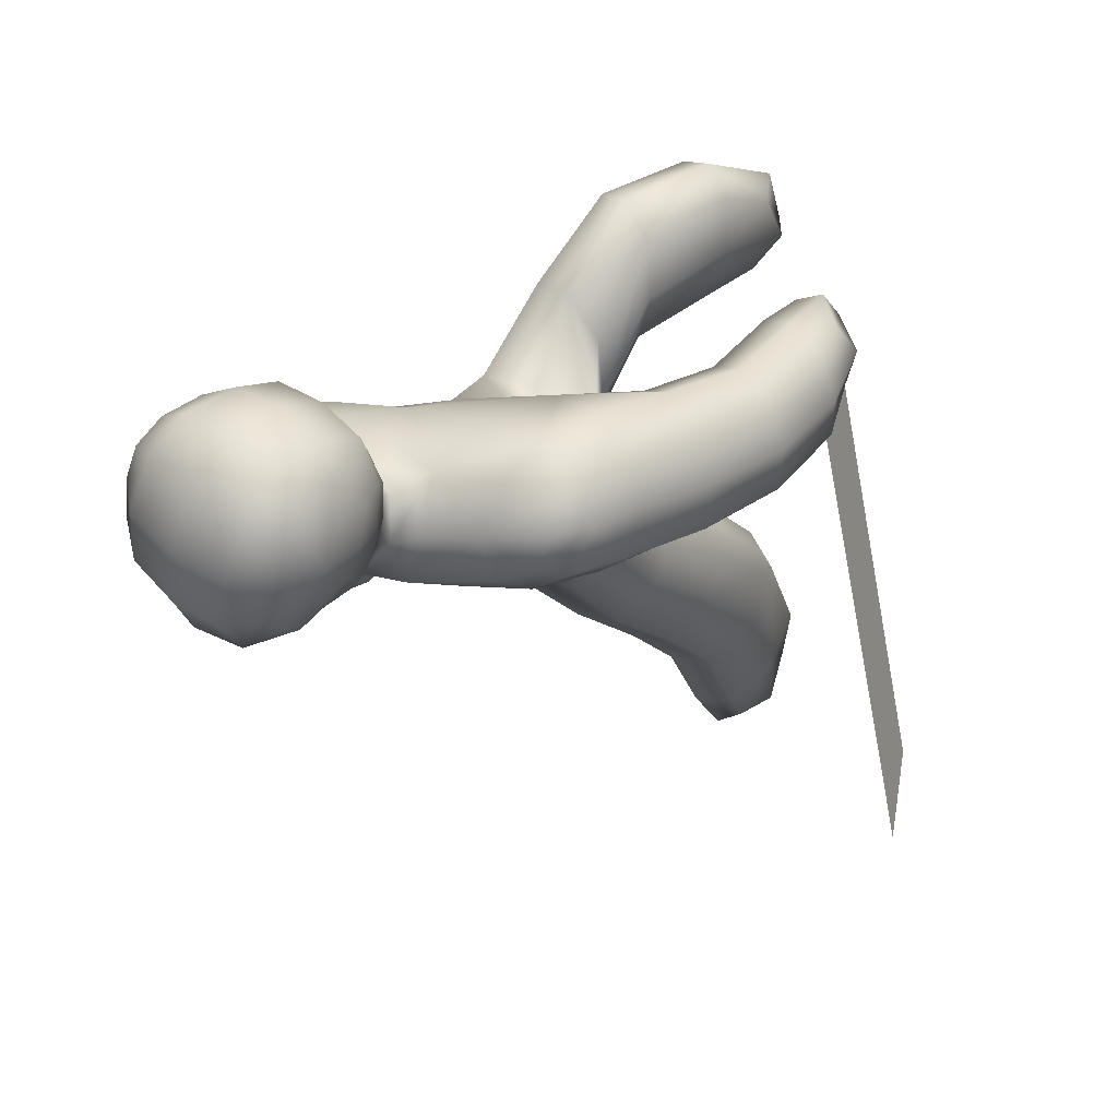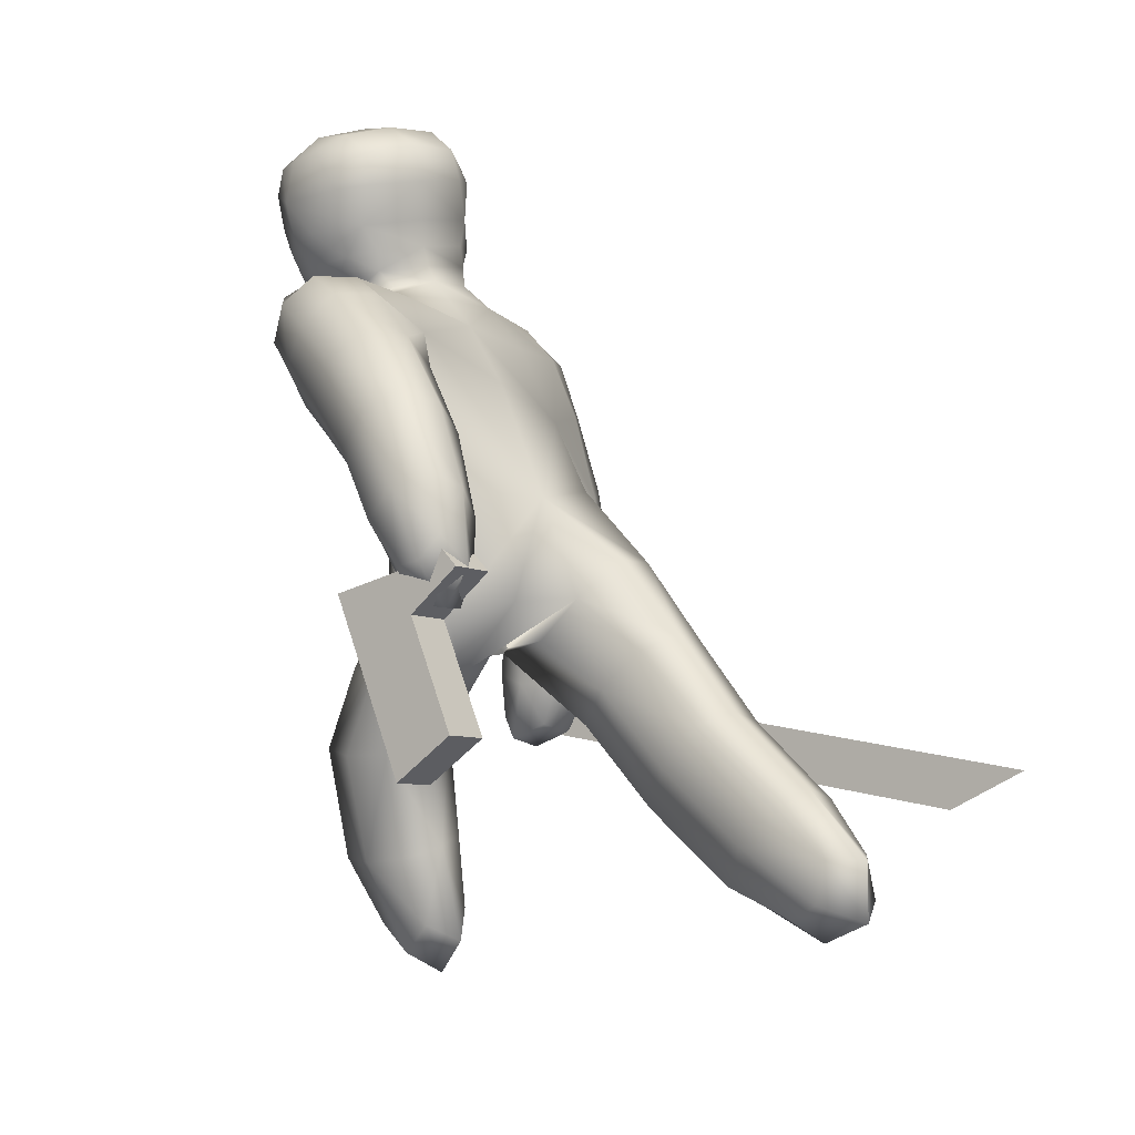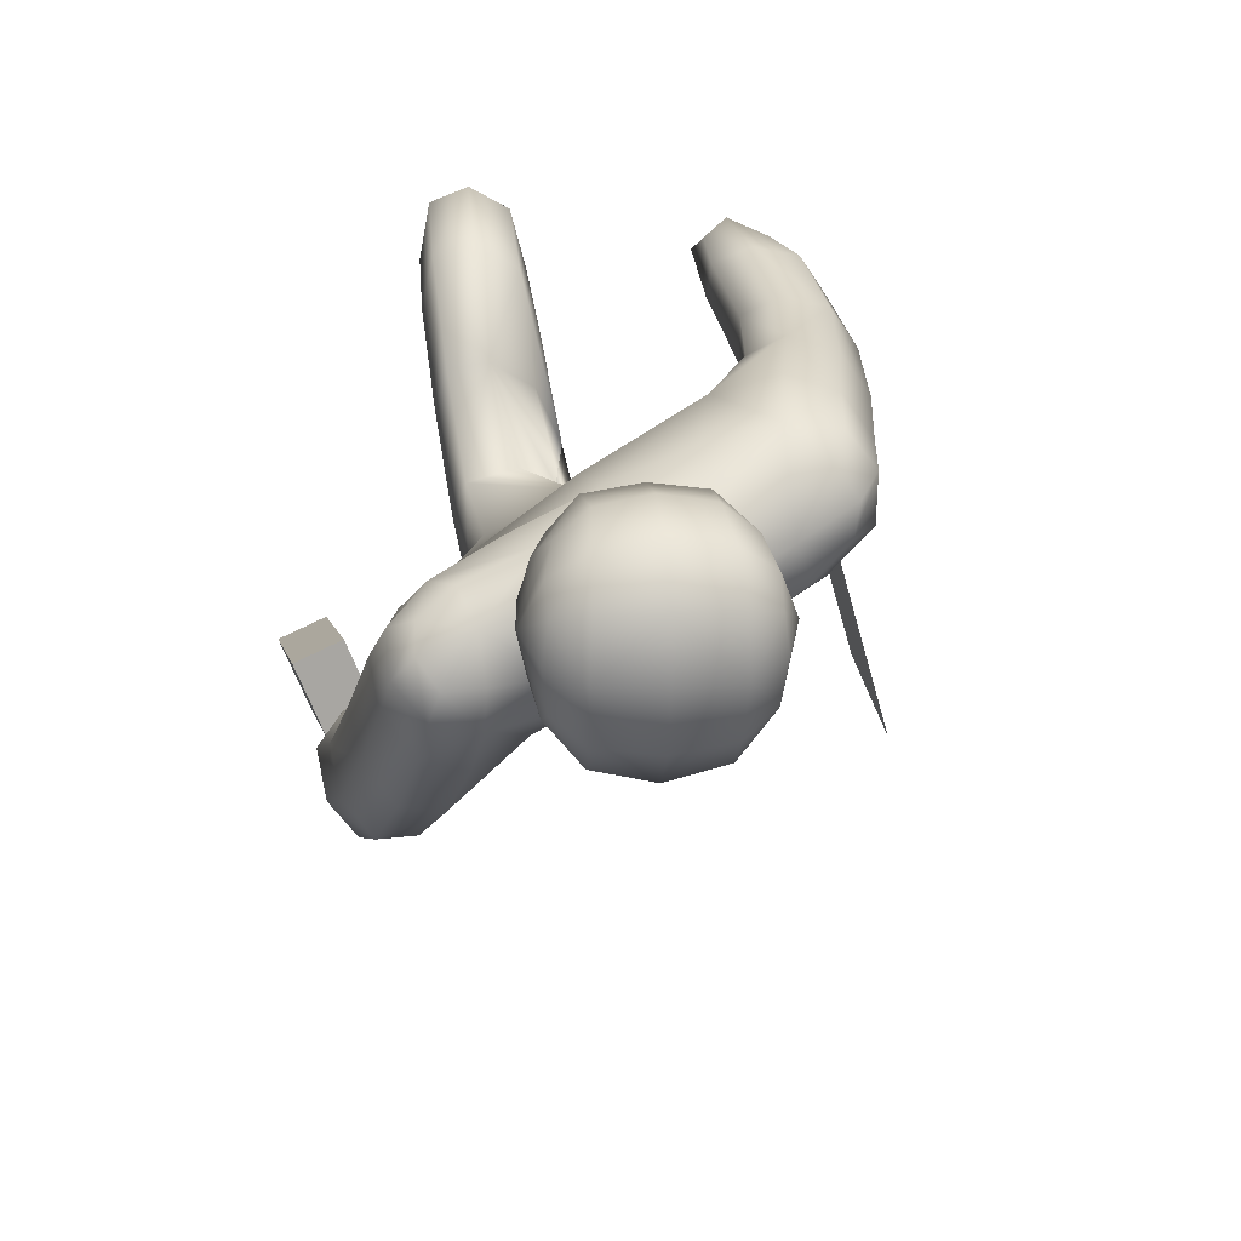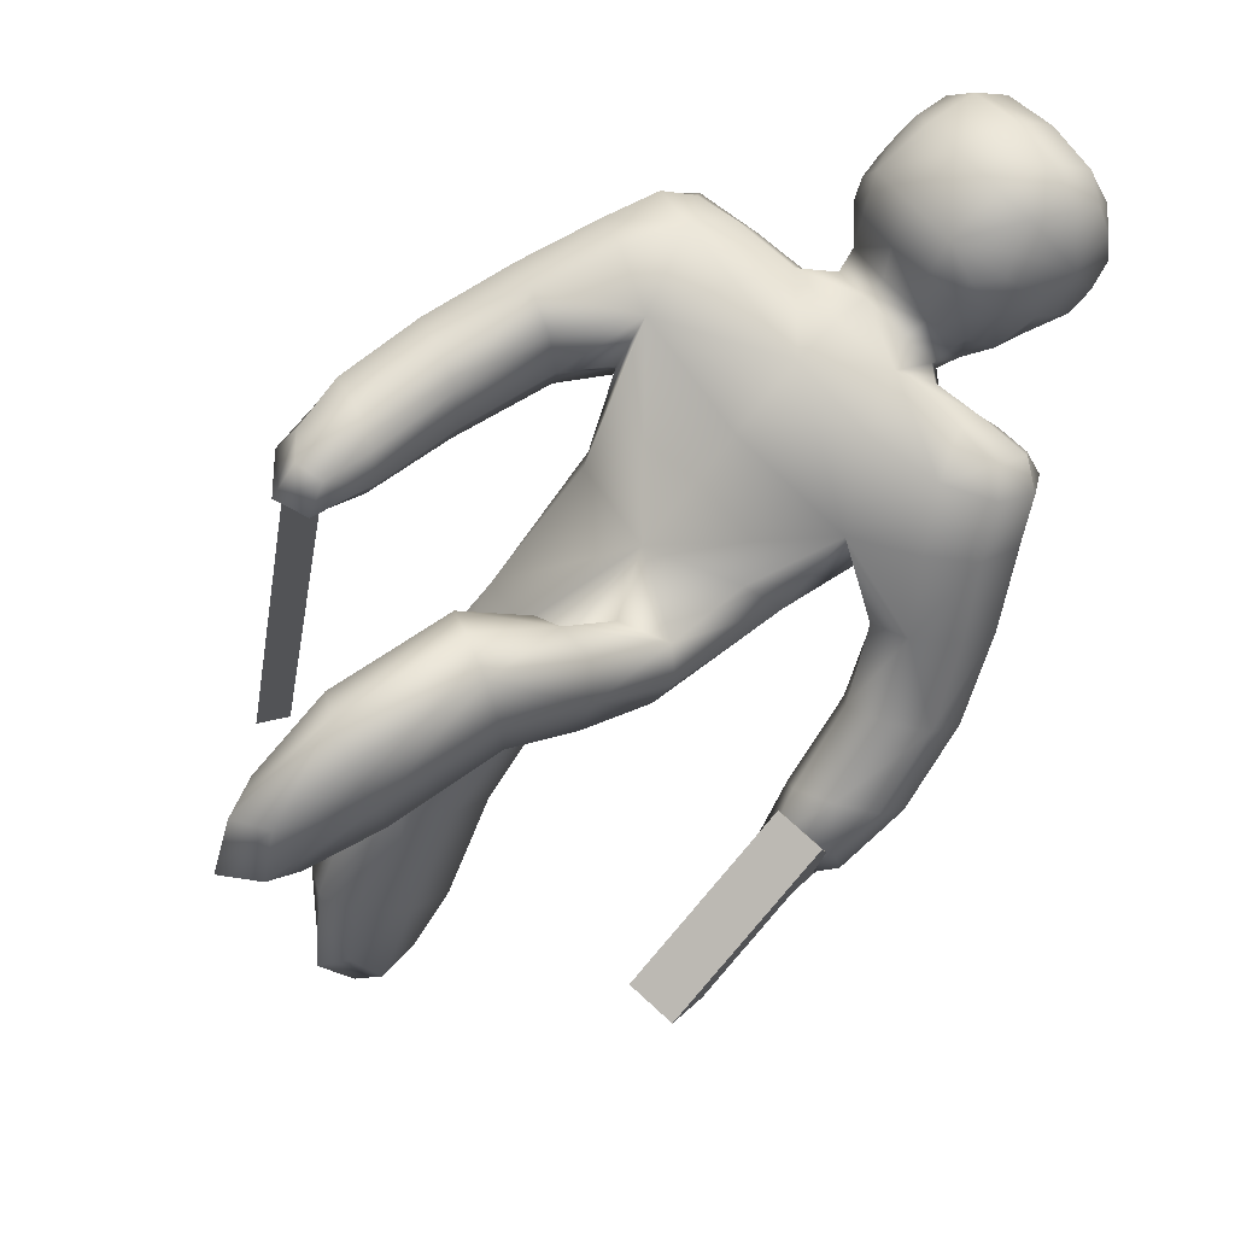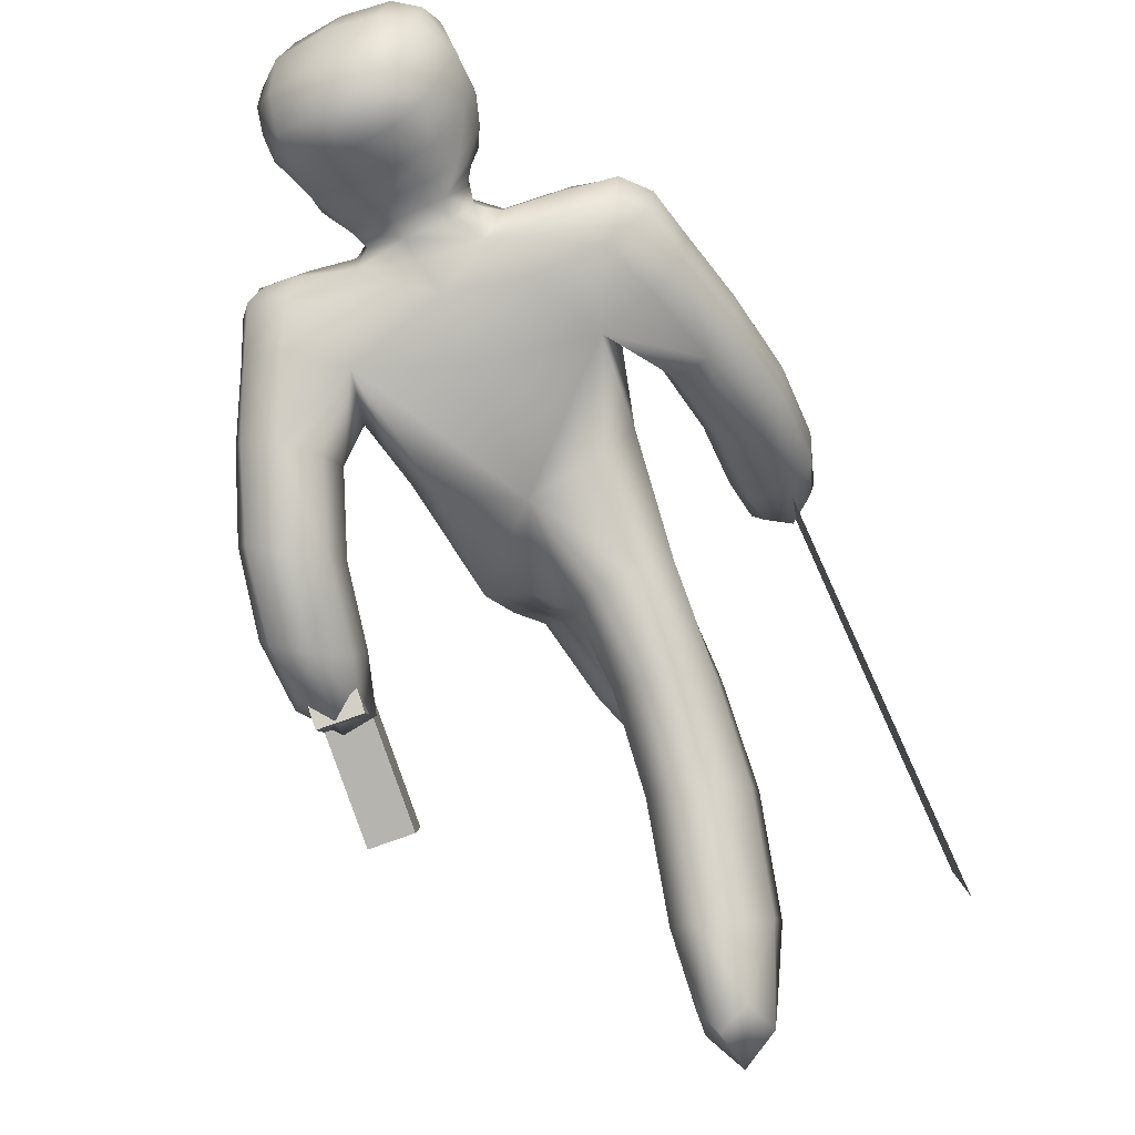
<metadata>
{"format":"obj","ext":"obj","renderer":"f3d","projection":"perspective","resolution":1024,"background":"white","views":[{"elev":45.1,"azim":-139.0,"up":"+Z"},{"elev":9.7,"azim":141.7,"up":"+Y"},{"elev":41.6,"azim":172.1,"up":"+Z"},{"elev":54.6,"azim":54.7,"up":"+Z"},{"elev":-41.9,"azim":-152.4,"up":"+Z"}]}
</metadata>
<code>
o Cube.003
v -2.899 -2.752 -3.402
v -1.584 -2.689 1.772
v -3.024 -2.24 -3.376
v -1.709 -2.178 1.798
v -3.207 -2.249 -4.096
f 2 4 3 1
f 3 5 1
o Cube.002
v 1.936 -0.5151 -1.404
v 1.908 -0.1478 -1.145
v 1.708 -0.02761 -1.803
v 1.736 0.216 -1.451
v 2.394 -0.3971 -1.522
v 2.366 -0.02986 -1.263
v 2.166 0.09035 -1.921
v 2.194 0.334 -1.569
v 2.176 -0.8219 -0.7773
v 2.146 -0.4239 -0.4971
v 2.635 -0.704 -0.8952
v 2.604 -0.3059 -0.615
v 2.012 -1.517 -2.109
v 2.471 -1.399 -2.227
v 2.268 -2.023 -1.622
v 2.726 -1.905 -1.74
f 7 9 8 6
f 9 13 12 8
f 13 11 10 12
f 11 7 15 17
f 6 8 12 10
f 11 13 9 7
f 17 15 14 16
f 7 6 14 15
f 10 11 17 16
f 16 14 20 21
f 18 19 21 20
f 10 16 21 19
f 14 6 18 20
f 6 10 19 18
o Cube
v -1.298 1.082 2.648
v 1.109 0.3446 0.5701
v 0.1459 -0.3935 0.9625
v -1.138 -0.03672 0.6301
v -0.1789 0.3282 -0.1903
v -0.7303 -0.927 -1.703
v 0.7175 -1.591 1.451
v -1.14 -2.78 -3.343
v -1.201 -1.55 -1.338
v -0.1446 -1.511 -1.188
v -0.6157 -2.134 -0.8235
v 0.2061 -3.388 1.162
v 1.192 -1.633 0.96
v 0.1229 -1.419 0.6264
v 0.5978 -1.461 0.1356
v -0.5868 -3.199 -4.567
v -0.6725 -3.38 -2.888
v -0.6728 -2.104 -3.657
v -0.205 -2.704 -3.202
v 0.5868 -4.792 0.5819
v 0.6739 -3.368 0.4419
v 0.6725 -3.638 1.878
v 1.14 -3.617 1.157
v 0.5775 2.207 1.923
v 0.1275 1.149 2.234
v -0.1665 2.006 1.037
v 1.197 2.223 1.838
v 1.869 2.292 1.459
v 1.194 2.551 1.099
v 1.506 1.549 1.783
v 1.934 1.028 0.5359
v -2.02 1.272 2.247
v -1.592 1.536 1.448
v -1.572 -0.2794 2.452
v -1.294 1.823 2.061
v -2.231 -1.862 1.667
v -1.289 -0.2448 1.673
v -1.959 -0.004201 1.16
v -2.243 -0.03878 1.939
v 2.209 0.1189 -0.8168
v 1.49 2.052 -0.213
v 2.13 1.833 0.2124
v 1.293 1.248 0.1105
v -1.524 -2.855 1.669
v -1.228 -2.072 1.579
v -1.867 -1.958 1.099
v -1.593 -1.977 2.147
v 2.134 -0.3371 -1.695
v 1.845 0.7472 -1.599
v 2.419 0.7648 -1.242
v 1.635 0.1014 -1.174
v -0.5951 2.196 1.857
v -0.01006 1.945 2.349
v -0.007512 2.458 1.431
v 0.05458 3.5 1.578
v -0.0339 2.182 2.796
v 0.02678 2.817 1.588
v 0.6351 2.291 2.739
v -0.735 2.746 1.864
v -0.7025 2.46 2.1
v -0.6887 2.325 2.68
v 0.6948 2.434 2.175
v 0.7623 2.717 1.945
v 0.9417 2.946 2.341
v 0.8235 2.663 2.884
v -0.04921 2.809 3.481
v 0.04333 4.056 2.145
v -0.01252 3.795 3.227
v 0.8583 3.417 2
v 0.8439 3.788 2.377
v 0.8067 3.613 3.098
v 0.7028 2.958 3.264
v -0.9248 2.994 2.254
v -0.8705 2.706 2.806
v -0.77 2.996 3.197
v -0.8249 3.655 3.024
v -0.7876 3.829 2.303
v -0.787 3.459 1.923
v 1.142 -0.7708 0.4664
v -0.5782 -0.2668 -0.9803
v 0.71 0.4424 0.1154
v -0.354 -1.29 -0.006686
v 0.9446 0.05814 0.9328
v -1.161 -0.7828 -0.4904
v -0.7476 -0.3581 1.044
v -0.9683 0.2867 0.09469
v 1.142 1.191 0.6564
v -0.2387 1.43 0.5944
v 0.1999 0.4849 1.846
v -1.169 0.2791 1.519
v 0.5542 -0.9371 0.8088
v 0.322 -0.6804 -0.3702
v -0.01681 -1.122 -0.3754
v -0.7301 -1.568 -2.536
v -0.7012 -2.854 -1.71
v -1.211 -2.246 -2.195
v -0.2205 -2.176 -2.051
v -1.084 -1.071 -1.637
v -0.3477 -1.084 -1.55
v -1.054 -2.018 -1.002
v -0.2056 -1.948 -0.8645
v 1.209 -2.496 1.405
v 0.7267 -2.457 2.078
v 0.6985 -2.271 0.6365
v 0.2166 -2.232 1.309
v 1.078 -1.565 1.426
v 0.3275 -1.585 1.147
v 1.04 -1.647 0.4104
v 0.1857 -1.307 0.1895
v -0.6083 -2.619 -4.516
v -0.6082 -3.549 -3.97
v -0.9468 -3.111 -4.296
v -0.2698 -3.058 -4.191
v -1.023 -3.252 -3.041
v -1.023 -2.289 -3.61
v -0.3218 -3.189 -2.928
v -0.322 -2.237 -3.512
v 0.9468 -4.536 0.7155
v 0.6082 -4.594 1.247
v 0.6086 -4.344 0.2057
v 0.2701 -4.403 0.7371
v 0.3221 -3.502 1.7
v 0.3238 -3.332 0.623
v 1.024 -3.471 0.6196
v 1.023 -3.706 1.696
v 0.7331 2.122 1.876
v -0.05765 2.276 1.272
v 0.02541 1.626 2.332
v -0.78 2.002 1.885
v -0.9457 1.706 1.182
v -0.6566 1.084 2.508
v 0.8999 1.297 1.95
v 0.5964 2.325 1.011
v 1.961 2.115 0.9756
v 1.673 2.337 1.726
v 1.858 1.888 1.648
v 1.62 2.576 1.262
v 1.16 2.482 1.48
v 1.309 1.878 1.997
v 1.301 2.414 0.5744
v 1.732 1.259 1.271
v -2.099 0.7543 2.138
v -1.815 1.599 2.232
v -1.989 1.418 1.811
v -1.763 1.144 2.584
v -1.401 0.4772 2.649
v -1.263 1.532 2.451
v -1.401 1.857 1.664
v -1.8 0.9022 1.313
v -1.355 -1.174 1.543
v -2.328 -0.9601 1.748
v -1.681 -1.12 2.228
v -2.003 -1.014 1.063
v -1.251 -0.3307 2.244
v -1.99 -0.1592 2.338
v -1.564 -0.1074 1.169
v -2.257 0.03016 1.474
v 1.483 0.7916 -0.6416
v 2.306 1.398 -0.6027
v 1.693 1.489 -1.019
v 2.097 0.7008 -0.2252
v 2.178 1.404 0.4403
v 1.579 0.9083 0.4443
v 1.216 1.733 -0.1978
v 1.874 2.115 -0.041
v -1.19 -2.71 1.662
v -1.96 -2.556 1.654
v -1.482 -2.629 2.022
v -1.668 -2.637 1.293
v -1.995 -1.905 2.069
v -2.217 -1.872 1.242
v -1.449 -2.048 1.218
v -1.259 -2.044 1.962
v 1.827 -0.4119 -1.516
v 2.388 0.1228 -1.631
v 1.982 0.06051 -1.857
v 2.233 -0.3496 -1.29
v 2.464 0.4246 -0.934
v 1.862 -0.02969 -0.8952
v 1.604 0.3983 -1.47
v 2.177 0.9391 -1.533
v 0.6061 2.352 2.011
v 0.01146 2.617 1.531
v -0.01708 2.124 2.448
v -0.6119 2.363 1.941
v 0.4305 2.003 2.249
v 0.4314 2.408 1.58
v -0.4471 2.38 1.511
v -0.45 2.015 2.219
v 0.7003 2.414 2.873
v 0.04048 3.098 1.604
v -0.04858 2.338 3.203
v -0.8255 2.845 2.05
v -0.4889 2.804 1.637
v -0.4577 2.224 2.755
v 0.3935 2.203 2.793
v 0.5359 2.787 1.698
v 0.8504 2.805 2.132
v -0.7596 2.452 2.807
v -0.7396 2.597 1.992
v -0.734 2.392 2.393
v 0.7062 2.358 2.461
v 0.7448 2.571 2.074
v 0.5216 3.741 3.209
v 0.05892 3.87 1.696
v -0.03684 3.37 3.523
v -0.4938 4.008 2.17
v 0.5728 3.981 2.218
v -0.545 3.768 3.161
v 0.59 3.471 1.699
v -0.4903 3.498 1.648
v 0.4086 2.84 3.439
v 0.9564 2.857 2.646
v -0.4992 2.863 3.397
v 0.01659 4.038 2.723
v 0.875 3.704 2.762
v -0.8577 3.748 2.683
v -0.8128 3.652 2.102
v -0.8821 3.213 2.111
v -0.9713 2.907 2.558
v -0.8235 2.809 2.982
v -0.8458 3.362 3.141
v 0.802 3.32 3.216
v 0.7661 2.768 3.054
v 0.9232 3.166 2.196
v 0.8781 3.609 2.179
v 0.9131 -0.8321 -0.05027
v 1.019 -0.7285 0.8595
v -0.9412 -1.202 -0.1279
v -1.034 -0.3613 -0.8545
v 0.7897 2.01 0.5069
v 1.239 0.8402 1.321
v -0.8429 0.3391 2.407
v -1.268 0.9065 0.9899
v 0.1212 -1.318 0.08519
v -0.156 -0.6386 -0.7898
v -1.083 -2.728 -1.875
v -1.091 -1.746 -2.479
v -0.3264 -2.658 -1.751
v -0.3623 -1.71 -2.387
v 1.08 -2.395 0.8496
v 1.089 -2.531 1.937
v 0.3572 -2.337 1.858
v 0.3239 -2.193 0.7835
v -0.8793 -3.366 -3.825
v -0.8794 -2.666 -4.236
v -0.3705 -3.323 -3.744
v -0.3707 -2.628 -4.161
v 0.8795 -4.181 0.4425
v 0.8793 -4.366 1.224
v 0.3707 -4.242 1.235
v 0.3714 -4.085 0.453
v 0.5729 2.348 1.41
v 0.6446 1.742 2.21
v -0.6202 1.682 2.326
v -0.684 2.142 1.388
v 1.704 2.429 0.7519
v 1.997 1.662 1.173
v 1.506 2.501 1.497
v 1.644 2.039 1.823
v -1.839 0.6071 2.526
v -2.11 0.8693 1.672
v -1.639 1.436 2.457
v -1.768 1.652 1.897
v -1.356 -1.177 2.021
v -1.599 -1.117 1.116
v -2.086 -1.036 2.144
v -2.327 -0.9375 1.302
v 1.43 1.159 -0.9586
v 1.742 0.5763 -0.315
v 2.056 1.623 -0.8812
v 2.351 1.022 -0.334
v -1.264 -2.514 1.91
v -1.401 -2.522 1.372
v -1.823 -2.407 1.944
v -1.973 -2.399 1.369
v 1.782 -0.03598 -1.656
v 1.968 -0.3387 -1.235
v 2.199 0.3683 -1.727
v 2.398 0.02719 -1.296
v 0.5264 2.571 1.699
v 0.4895 2.192 2.374
v -0.5168 2.214 2.329
v -0.5088 2.574 1.628
v 0.6706 3.044 1.779
v 0.4361 2.361 3.167
v -0.5263 2.385 3.123
v -0.6025 3.075 1.716
v 0.852 2.573 2.498
v -0.8711 2.615 2.418
v 0.583 3.797 1.831
v 0.476 3.35 3.46
v -0.5422 3.376 3.414
v -0.4783 3.824 1.783
v 0.5719 3.946 2.748
v -0.5427 3.974 2.697
v 1.003 3.262 2.731
v -1.005 3.313 2.639
f 22 167 254 152
f 22 152 276 168
f 22 168 284 166
f 22 166 282 167
f 23 100 248 102
f 23 102 252 108
f 23 108 253 104
f 23 104 249 100
f 24 112 249 104
f 24 104 253 110
f 24 110 254 106
f 24 106 250 103
f 24 103 256 112
f 25 105 250 106
f 25 106 254 111
f 25 111 255 107
f 25 107 251 105
f 26 109 252 102
f 26 102 248 113
f 26 113 257 101
f 26 101 251 107
f 26 107 255 109
f 27 119 251 101
f 27 101 257 120
f 27 120 261 115
f 27 115 259 119
f 28 127 249 112
f 28 112 256 128
f 28 128 264 124
f 28 124 263 127
f 29 135 258 117
f 29 117 259 136
f 29 136 267 133
f 29 133 266 135
f 30 121 250 105
f 30 105 251 119
f 30 119 259 117
f 30 117 258 121
f 31 120 257 114
f 31 114 256 122
f 31 122 260 118
f 31 118 261 120
f 32 122 256 103
f 32 103 250 121
f 32 121 258 116
f 32 116 260 122
f 33 143 264 126
f 33 126 265 144
f 33 144 273 142
f 33 142 272 143
f 34 129 248 100
f 34 100 249 127
f 34 127 263 123
f 34 123 262 129
f 35 128 256 114
f 35 114 257 130
f 35 130 265 126
f 35 126 264 128
f 36 130 257 113
f 36 113 248 129
f 36 129 262 125
f 36 125 265 130
f 37 133 267 131
f 37 131 269 134
f 37 134 268 132
f 37 132 266 133
f 38 137 260 116
f 38 116 258 135
f 38 135 266 132
f 38 132 268 137
f 39 136 259 115
f 39 115 261 138
f 39 138 269 131
f 39 131 267 136
f 40 138 261 118
f 40 118 260 137
f 40 137 268 134
f 40 134 269 138
f 41 141 270 139
f 41 139 271 140
f 41 140 272 142
f 41 142 273 141
f 42 144 265 125
f 42 125 262 145
f 42 145 270 141
f 42 141 273 144
f 43 146 263 124
f 43 124 264 143
f 43 143 272 140
f 43 140 271 146
f 44 145 262 123
f 44 123 263 146
f 44 146 271 139
f 44 139 270 145
f 45 207 275 147
f 45 147 274 208
f 45 208 302 203
f 45 203 303 207
f 46 152 254 110
f 46 110 253 153
f 46 153 275 149
f 46 149 276 152
f 47 154 252 109
f 47 109 255 151
f 47 151 277 148
f 47 148 274 154
f 48 159 274 147
f 48 147 275 160
f 48 160 281 156
f 48 156 280 159
f 49 157 279 155
f 49 155 278 158
f 49 158 280 156
f 49 156 281 157
f 50 161 252 154
f 50 154 274 159
f 50 159 280 158
f 50 158 278 161
f 51 160 275 153
f 51 153 253 162
f 51 162 279 157
f 51 157 281 160
f 52 183 279 162
f 52 162 253 184
f 52 184 291 182
f 52 182 293 183
f 53 165 283 163
f 53 163 282 166
f 53 166 284 164
f 53 164 285 165
f 54 169 277 151
f 54 151 255 170
f 54 170 283 165
f 54 165 285 169
f 55 175 254 167
f 55 167 282 176
f 55 176 288 173
f 55 173 286 175
f 56 168 276 150
f 56 150 277 169
f 56 169 285 164
f 56 164 284 168
f 57 191 288 172
f 57 172 289 192
f 57 192 297 188
f 57 188 296 191
f 58 177 255 111
f 58 111 254 175
f 58 175 286 171
f 58 171 287 177
f 59 178 283 170
f 59 170 255 177
f 59 177 287 174
f 59 174 289 178
f 60 176 282 163
f 60 163 283 178
f 60 178 289 172
f 60 172 288 176
f 61 199 293 182
f 61 182 291 200
f 61 200 299 198
f 61 198 301 199
f 62 185 252 161
f 62 161 278 186
f 62 186 292 181
f 62 181 290 185
f 63 186 278 155
f 63 155 279 183
f 63 183 293 180
f 63 180 292 186
f 64 184 253 108
f 64 108 252 185
f 64 185 290 179
f 64 179 291 184
f 65 190 295 187
f 65 187 294 189
f 65 189 296 188
f 65 188 297 190
f 66 193 287 171
f 66 171 286 194
f 66 194 294 187
f 66 187 295 193
f 67 192 289 174
f 67 174 287 193
f 67 193 295 190
f 67 190 297 192
f 68 194 286 173
f 68 173 288 191
f 68 191 296 189
f 68 189 294 194
f 69 198 299 195
f 69 195 298 197
f 69 197 300 196
f 69 196 301 198
f 70 201 290 181
f 70 181 292 202
f 70 202 300 197
f 70 197 298 201
f 71 202 292 180
f 71 180 293 199
f 71 199 301 196
f 71 196 300 202
f 72 200 291 179
f 72 179 290 201
f 72 201 298 195
f 72 195 299 200
f 73 209 277 150
f 73 150 276 210
f 73 210 304 206
f 73 206 305 209
f 74 210 276 149
f 74 149 275 207
f 74 207 303 205
f 74 205 304 210
f 75 208 274 148
f 75 148 277 209
f 75 209 305 204
f 75 204 302 208
f 76 231 306 212
f 76 212 309 232
f 76 232 315 226
f 76 226 312 231
f 77 216 304 205
f 77 205 303 217
f 77 217 307 213
f 77 213 308 216
f 78 218 302 204
f 78 204 305 215
f 78 215 309 212
f 78 212 306 218
f 79 223 310 211
f 79 211 307 217
f 79 217 303 223
f 80 221 311 214
f 80 214 309 215
f 80 215 305 221
f 81 221 305 206
f 81 206 304 222
f 81 222 311 221
f 82 216 308 220
f 82 220 311 222
f 82 222 304 216
f 83 223 303 203
f 83 203 302 224
f 83 224 310 223
f 84 224 302 218
f 84 218 306 219
f 84 219 310 224
f 85 234 310 219
f 85 219 306 246
f 85 246 318 234
f 86 245 307 211
f 86 211 310 234
f 86 234 318 245
f 87 235 308 213
f 87 213 307 233
f 87 233 313 227
f 87 227 314 235
f 88 226 315 228
f 88 228 317 236
f 88 236 316 229
f 88 229 312 226
f 89 225 316 236
f 89 236 317 230
f 89 230 314 227
f 89 227 313 225
f 90 246 306 231
f 90 231 312 247
f 90 247 318 246
f 91 237 318 247
f 91 247 312 229
f 91 229 316 237
f 92 244 318 237
f 92 237 316 225
f 92 225 313 244
f 93 245 318 244
f 93 244 313 233
f 93 233 307 245
f 94 240 309 214
f 94 214 311 241
f 94 241 319 240
f 95 241 311 220
f 95 220 308 242
f 95 242 319 241
f 96 243 319 242
f 96 242 308 235
f 96 235 314 243
f 97 238 319 243
f 97 243 314 230
f 97 230 317 238
f 98 239 319 238
f 98 238 317 228
f 98 228 315 239
f 99 239 315 232
f 99 232 309 240
f 99 240 319 239

</code>
